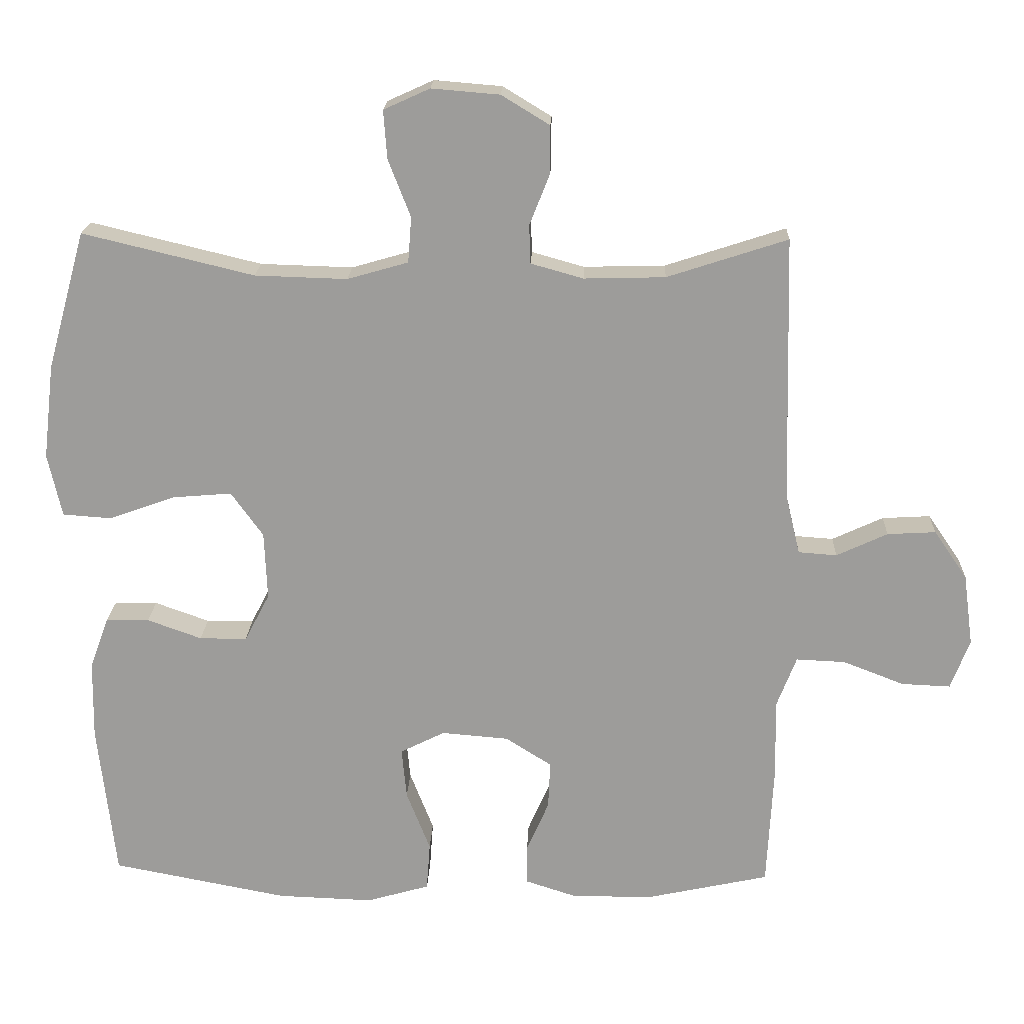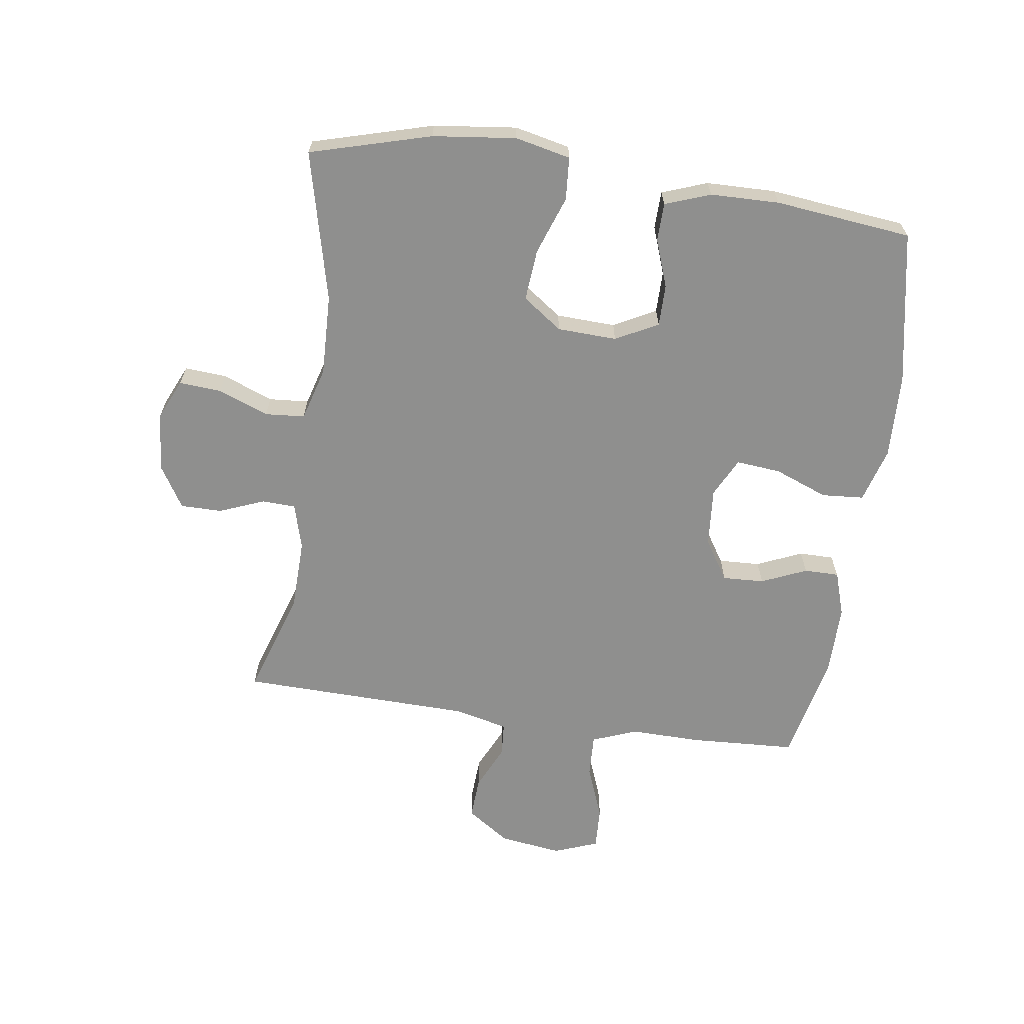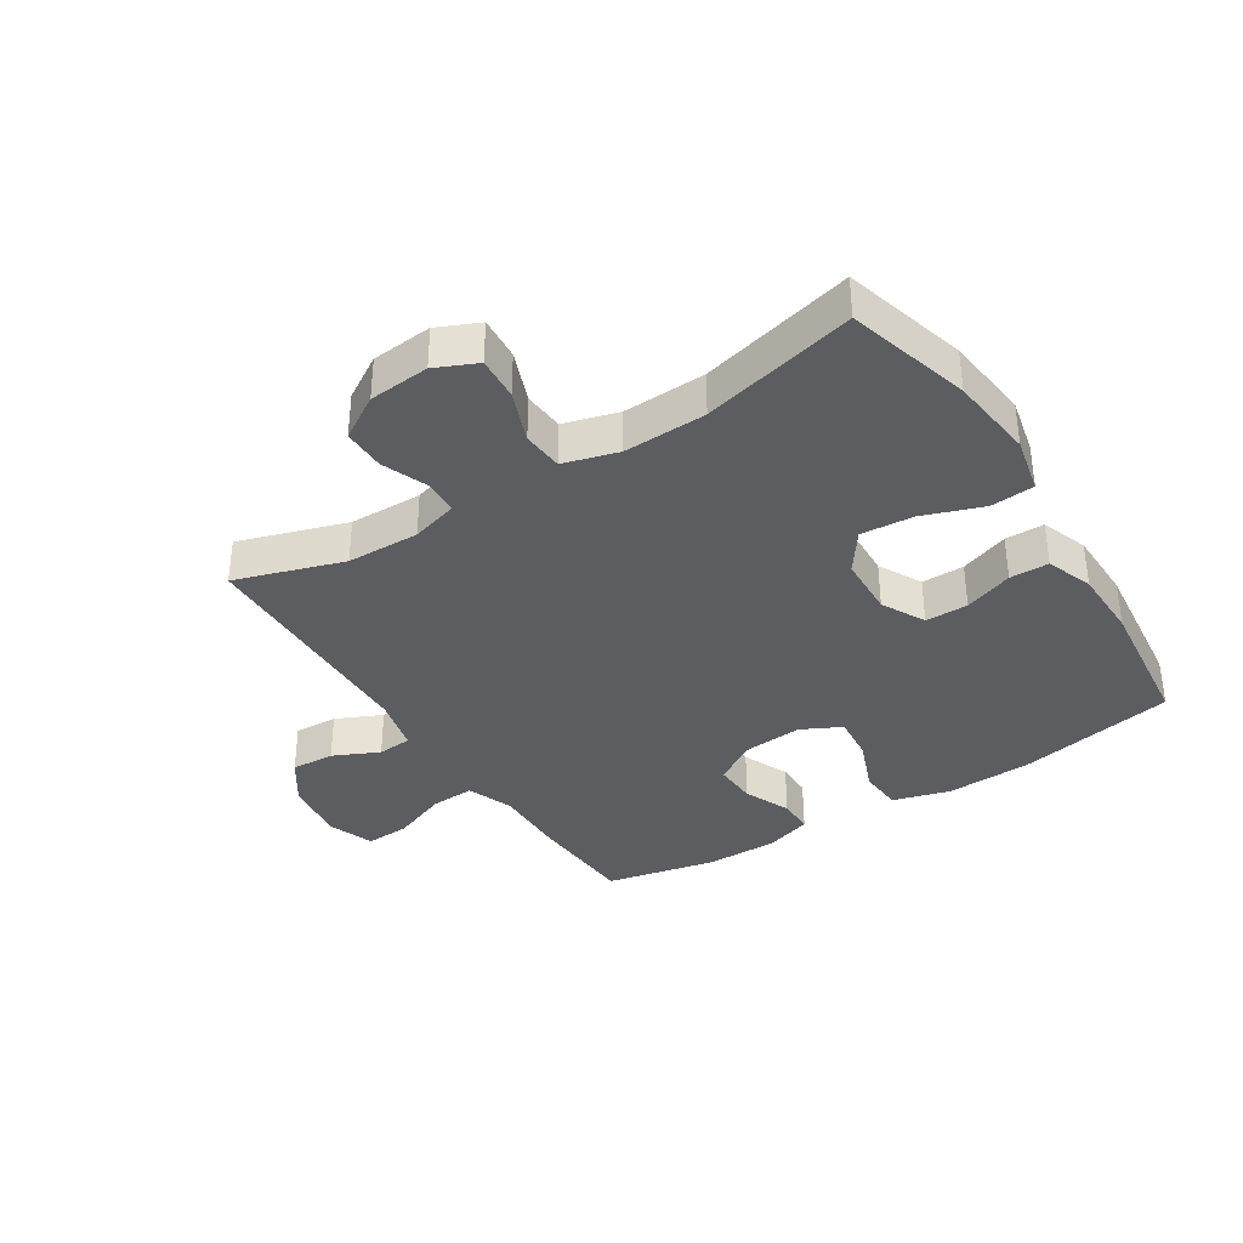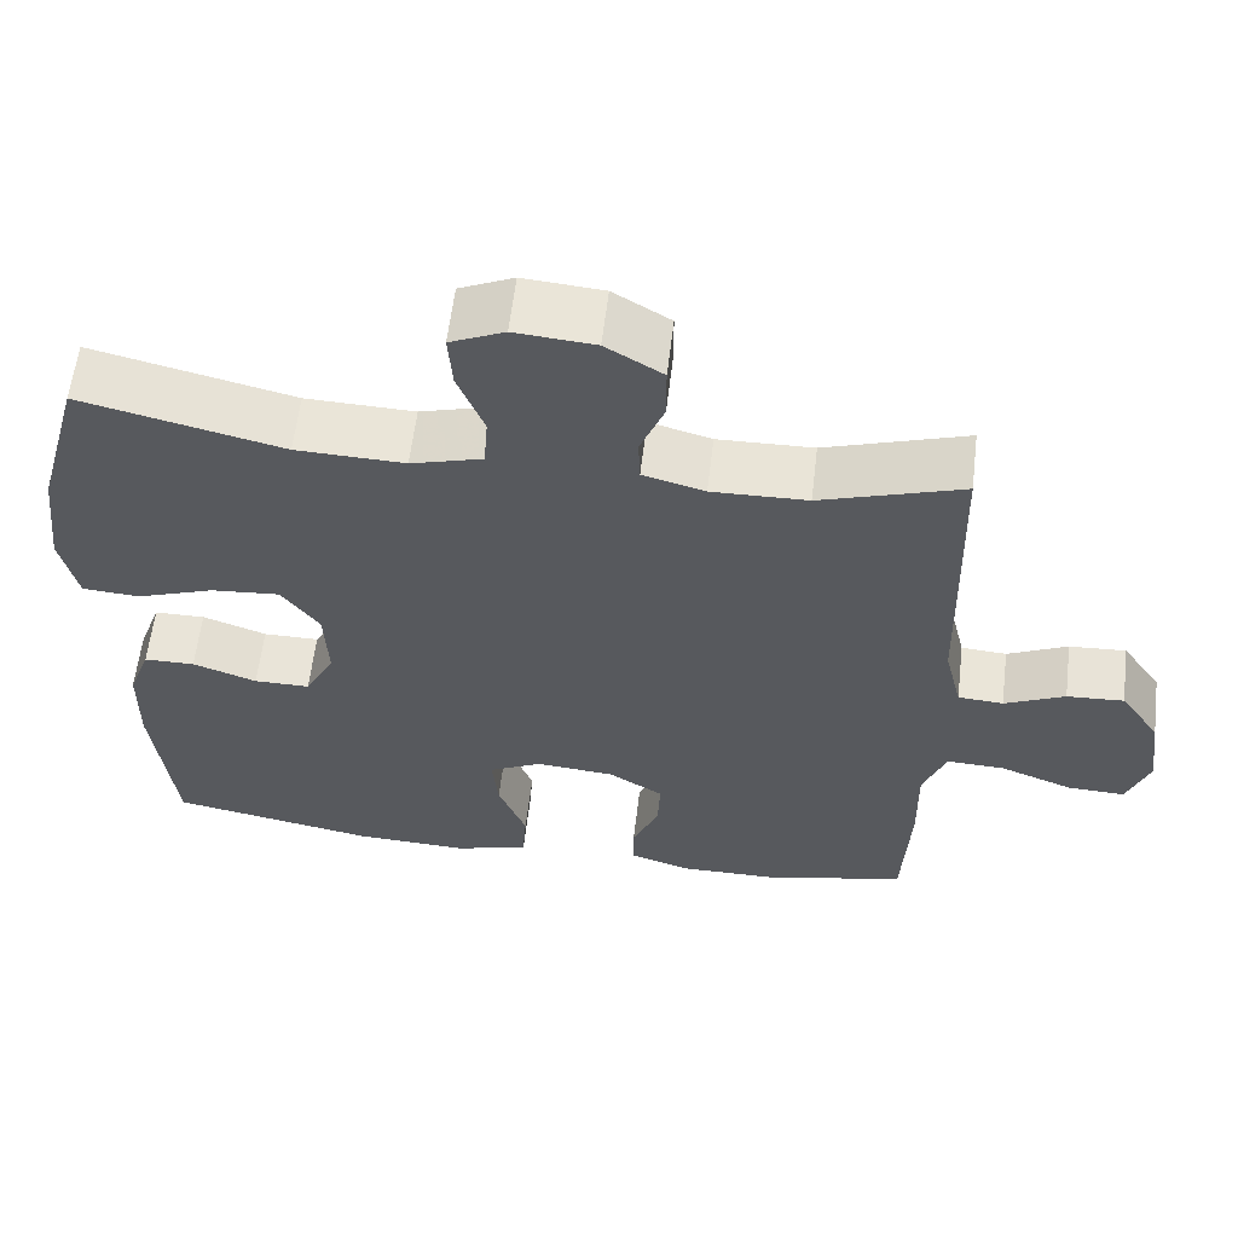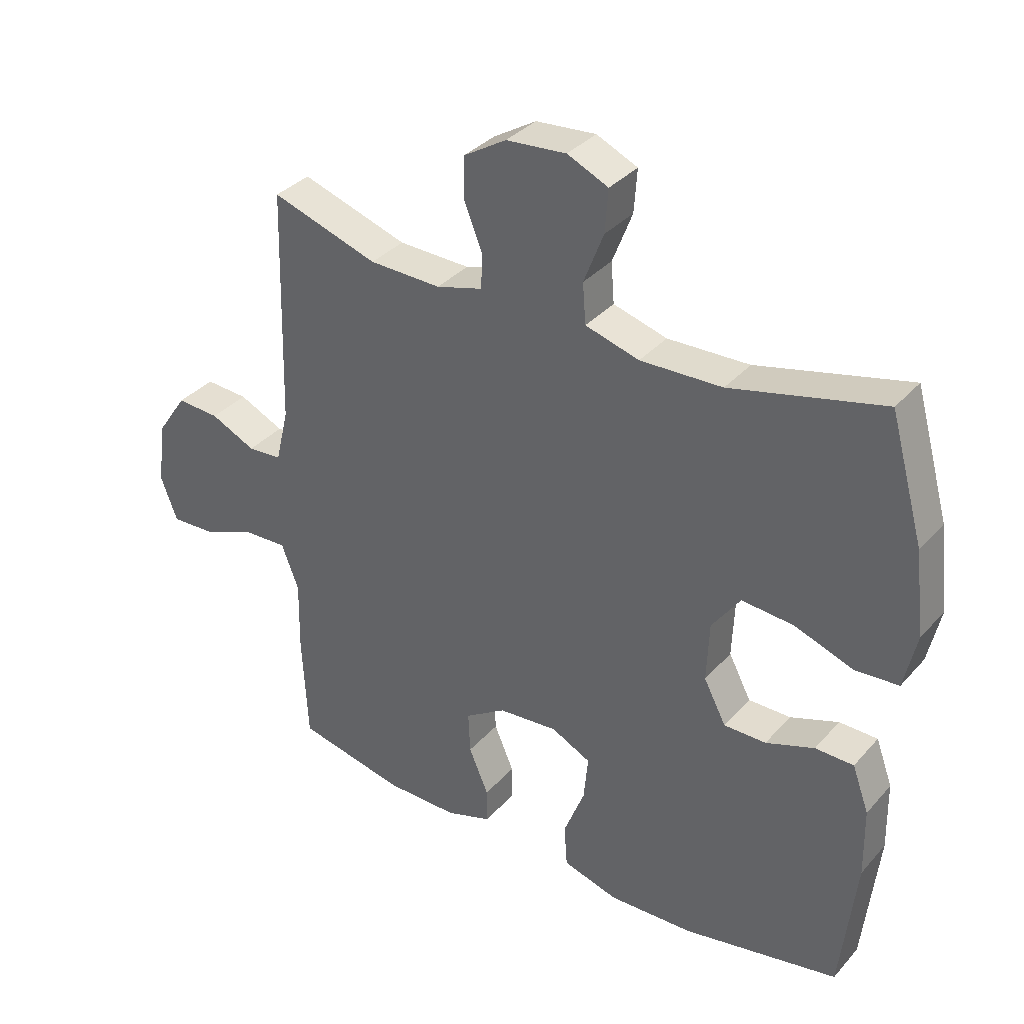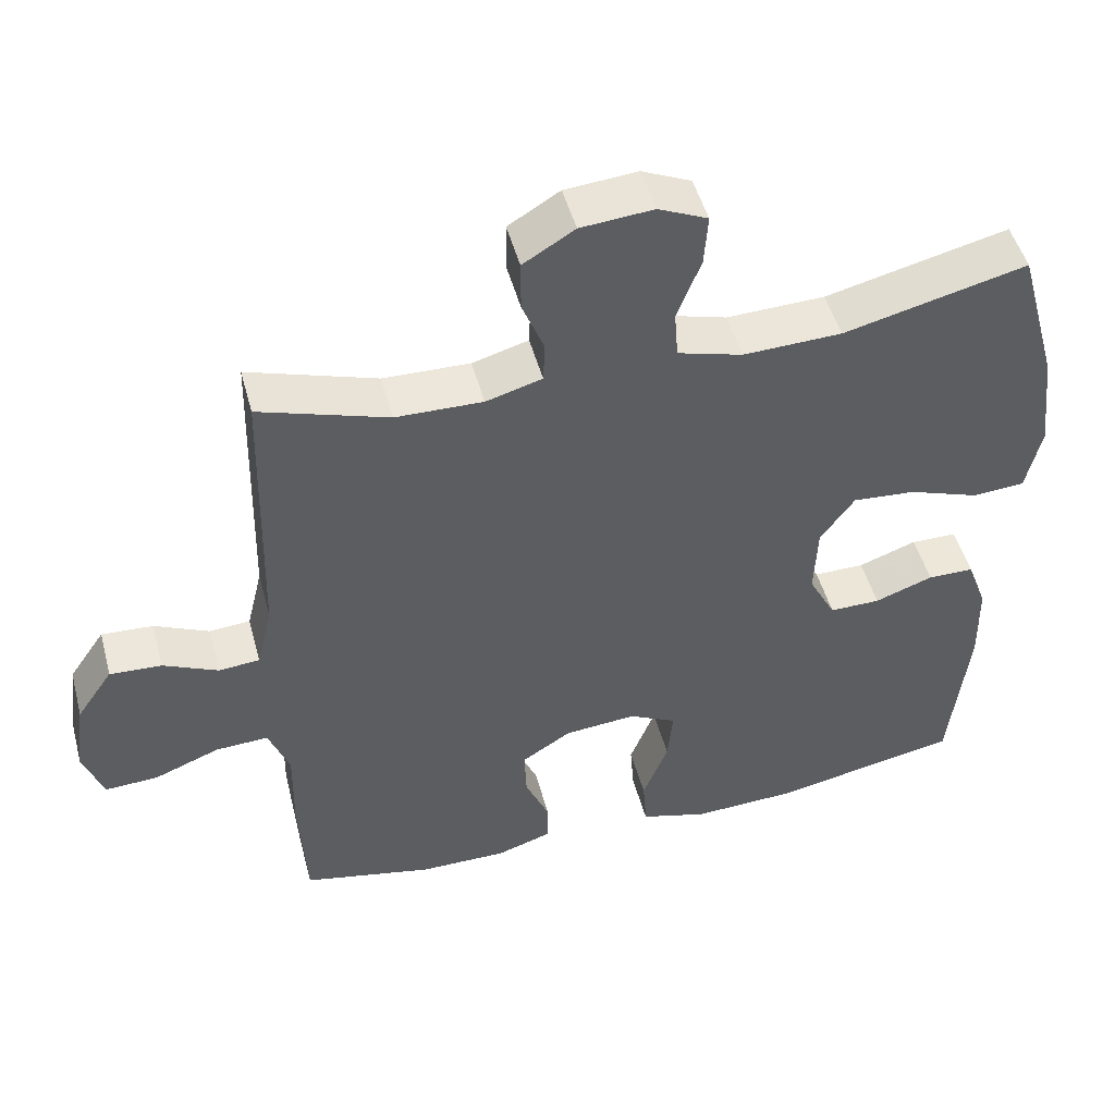
<metadata>
{"format":"obj","ext":"obj","renderer":"f3d","projection":"perspective","resolution":1024,"background":"white","views":[{"elev":19.4,"azim":-177.8,"up":"+Z"},{"elev":-65.2,"azim":81.9,"up":"+Y"},{"elev":-36.2,"azim":32.6,"up":"+Y"},{"elev":60.0,"azim":-173.2,"up":"+Z"},{"elev":34.7,"azim":35.1,"up":"+Z"},{"elev":49.0,"azim":-15.0,"up":"+Z"}]}
</metadata>
<code>
v 0.5 0.07 0.5
v 0.555 0.07 0.303
v 0.571 0.07 0.167
v 0.551 0.07 0.077
v 0.481 0.07 0.072
v 0.386 0.07 0.106
v 0.302 0.07 0.113
v 0.256 0.07 0.049
v 0.252 0.07 -0.048
v 0.288 0.07 -0.117
v 0.356 0.07 -0.117
v 0.434 0.07 -0.089
v 0.496 0.07 -0.09
v 0.523 0.07 -0.164
v 0.525 0.07 -0.277
v 0.5 0.07 -0.5
v 0.248 0.07 -0.548
v 0.111 0.07 -0.553
v 0.021 0.07 -0.527
v 0.016 0.07 -0.458
v 0.05 0.07 -0.371
v 0.057 0.07 -0.298
v -0.007 0.07 -0.266
v -0.103 0.07 -0.274
v -0.169 0.07 -0.316
v -0.166 0.07 -0.384
v -0.134 0.07 -0.458
v -0.134 0.07 -0.515
v -0.208 0.07 -0.539
v -0.325 0.07 -0.538
v -0.5 0.07 -0.5
v -0.509 0.07 -0.326
v -0.507 0.07 -0.21
v -0.535 0.07 -0.137
v -0.605 0.07 -0.14
v -0.693 0.07 -0.174
v -0.763 0.07 -0.177
v -0.79 0.07 -0.105
v -0.776 0.07 -0.003
v -0.728 0.07 0.067
v -0.659 0.07 0.063
v -0.586 0.07 0.029
v -0.531 0.07 0.033
v -0.51 0.07 0.12
v -0.5 0.07 0.5
v -0.328 0.07 0.444
v -0.212 0.07 0.441
v -0.137 0.07 0.462
v -0.135 0.07 0.517
v -0.164 0.07 0.59
v -0.164 0.07 0.658
v -0.095 0.07 0.7
v 0.002 0.07 0.708
v 0.068 0.07 0.678
v 0.063 0.07 0.609
v 0.031 0.07 0.527
v 0.036 0.07 0.462
v 0.123 0.07 0.437
v 0.255 0.07 0.441
v 0.5 0 0.5
v 0.555 0 0.303
v 0.571 0 0.167
v 0.551 0 0.077
v 0.481 0 0.072
v 0.386 0 0.106
v 0.302 0 0.113
v 0.256 0 0.049
v 0.252 0 -0.048
v 0.288 0 -0.117
v 0.356 0 -0.117
v 0.434 0 -0.089
v 0.496 0 -0.09
v 0.523 0 -0.164
v 0.525 0 -0.277
v 0.5 0 -0.5
v 0.248 0 -0.548
v 0.111 0 -0.553
v 0.021 0 -0.527
v 0.016 0 -0.458
v 0.05 0 -0.371
v 0.057 0 -0.298
v -0.007 0 -0.266
v -0.103 0 -0.274
v -0.169 0 -0.316
v -0.166 0 -0.384
v -0.134 0 -0.458
v -0.134 0 -0.515
v -0.208 0 -0.539
v -0.325 0 -0.538
v -0.5 0 -0.5
v -0.509 0 -0.326
v -0.507 0 -0.21
v -0.535 0 -0.137
v -0.605 0 -0.14
v -0.693 0 -0.174
v -0.763 0 -0.177
v -0.79 0 -0.105
v -0.776 0 -0.003
v -0.728 0 0.067
v -0.659 0 0.063
v -0.586 0 0.029
v -0.531 0 0.033
v -0.51 0 0.12
v -0.5 0 0.5
v -0.328 0 0.444
v -0.212 0 0.441
v -0.137 0 0.462
v -0.135 0 0.517
v -0.164 0 0.59
v -0.164 0 0.658
v -0.095 0 0.7
v 0.002 0 0.708
v 0.068 0 0.678
v 0.063 0 0.609
v 0.031 0 0.527
v 0.036 0 0.462
v 0.123 0 0.437
v 0.255 0 0.441
f 54 55 56
f 53 54 56
f 52 53 56
f 51 52 56
f 50 51 56
f 49 50 56
f 48 49 56 57
f 47 48 57 58
f 44 45 46
f 43 44 46 47
f 40 41 42
f 39 40 42
f 38 39 42
f 37 38 42
f 36 37 42
f 35 36 42
f 34 35 42 43
f 43 47 58
f 34 43 58
f 33 34 58
f 31 32 33
f 30 31 33
f 29 30 33
f 28 29 33
f 27 28 33
f 26 27 33
f 19 20 21
f 18 19 21
f 17 18 21
f 16 17 21
f 15 16 21
f 14 15 21
f 13 14 21
f 12 13 21
f 11 12 21
f 10 11 21 22
f 9 10 22 23
f 4 5 6
f 3 4 6
f 2 3 6
f 1 2 6
f 59 1 6
f 59 6 7
f 58 59 7 8
f 9 23 24
f 8 9 24
f 58 8 24
f 33 58 24
f 25 26 33
f 24 25 33
f 115 114 113
f 115 113 112
f 115 112 111
f 115 111 110
f 115 110 109
f 115 109 108
f 116 115 108 107
f 117 116 107 106
f 105 104 103
f 106 105 103 102
f 101 100 99
f 101 99 98
f 101 98 97
f 101 97 96
f 101 96 95
f 101 95 94
f 102 101 94 93
f 117 106 102
f 117 102 93
f 117 93 92
f 92 91 90
f 92 90 89
f 92 89 88
f 92 88 87
f 92 87 86
f 92 86 85
f 80 79 78
f 80 78 77
f 80 77 76
f 80 76 75
f 80 75 74
f 80 74 73
f 80 73 72
f 80 72 71
f 80 71 70
f 81 80 70 69
f 82 81 69 68
f 65 64 63
f 65 63 62
f 65 62 61
f 65 61 60
f 65 60 118
f 66 65 118
f 67 66 118 117
f 83 82 68
f 83 68 67
f 83 67 117
f 83 117 92
f 92 85 84
f 92 84 83
f 1 60 61 2
f 2 61 62 3
f 3 62 63 4
f 4 63 64 5
f 5 64 65 6
f 6 65 66 7
f 7 66 67 8
f 8 67 68 9
f 9 68 69 10
f 10 69 70 11
f 11 70 71 12
f 12 71 72 13
f 13 72 73 14
f 14 73 74 15
f 15 74 75 16
f 16 75 76 17
f 17 76 77 18
f 18 77 78 19
f 19 78 79 20
f 20 79 80 21
f 21 80 81 22
f 22 81 82 23
f 23 82 83 24
f 24 83 84 25
f 25 84 85 26
f 26 85 86 27
f 27 86 87 28
f 28 87 88 29
f 29 88 89 30
f 30 89 90 31
f 31 90 91 32
f 32 91 92 33
f 33 92 93 34
f 34 93 94 35
f 35 94 95 36
f 36 95 96 37
f 37 96 97 38
f 38 97 98 39
f 39 98 99 40
f 40 99 100 41
f 41 100 101 42
f 42 101 102 43
f 43 102 103 44
f 44 103 104 45
f 45 104 105 46
f 46 105 106 47
f 47 106 107 48
f 48 107 108 49
f 49 108 109 50
f 50 109 110 51
f 51 110 111 52
f 52 111 112 53
f 53 112 113 54
f 54 113 114 55
f 55 114 115 56
f 56 115 116 57
f 57 116 117 58
f 58 117 118 59
f 59 118 60 1

</code>
